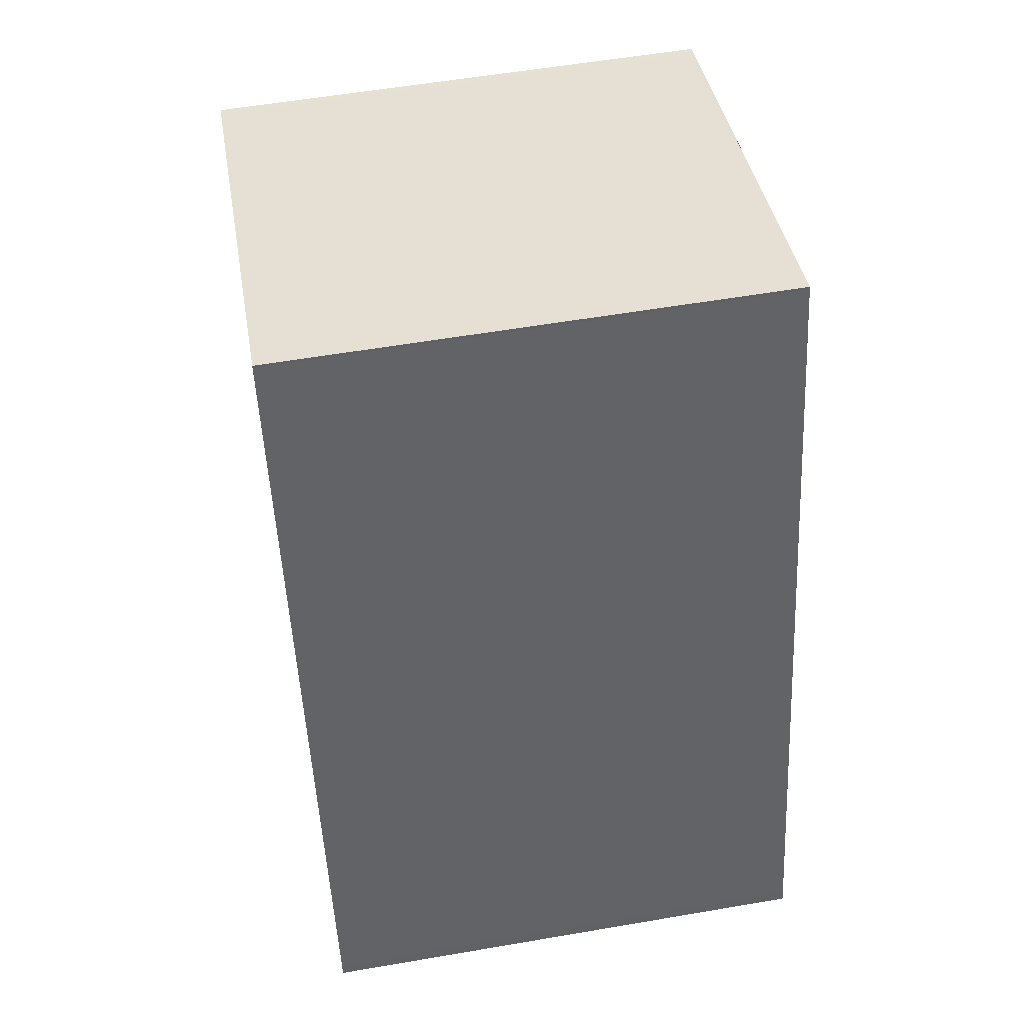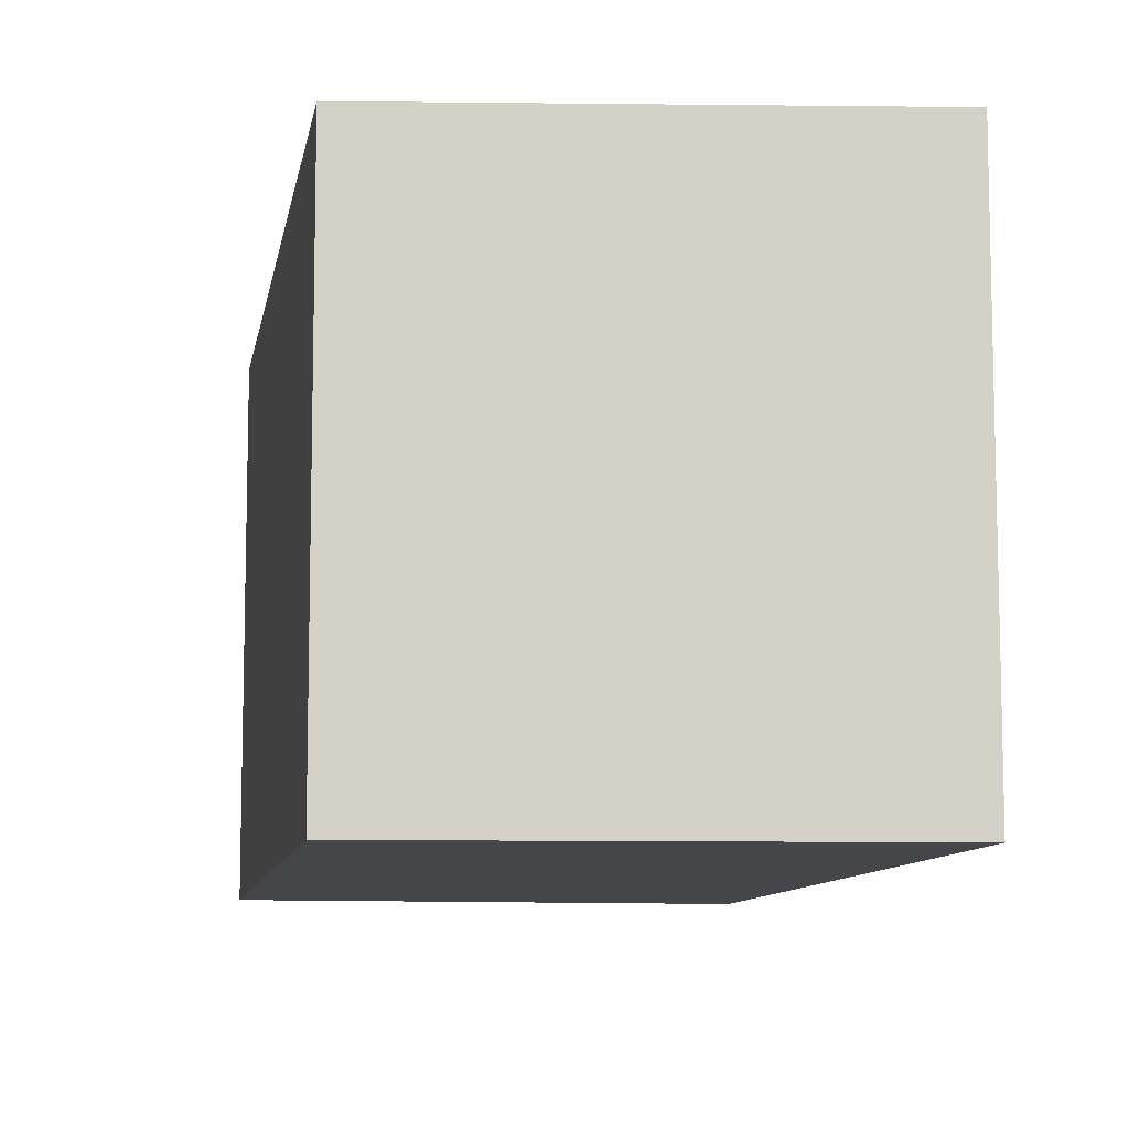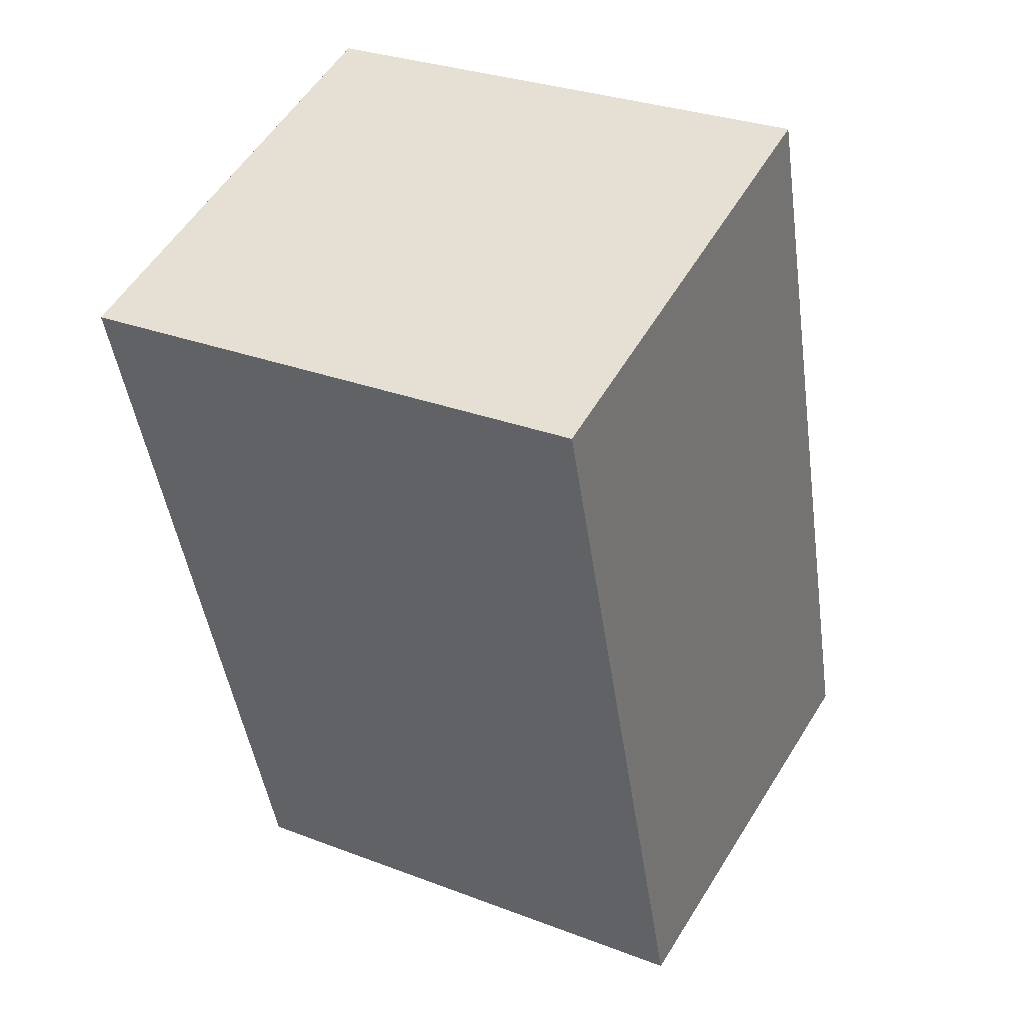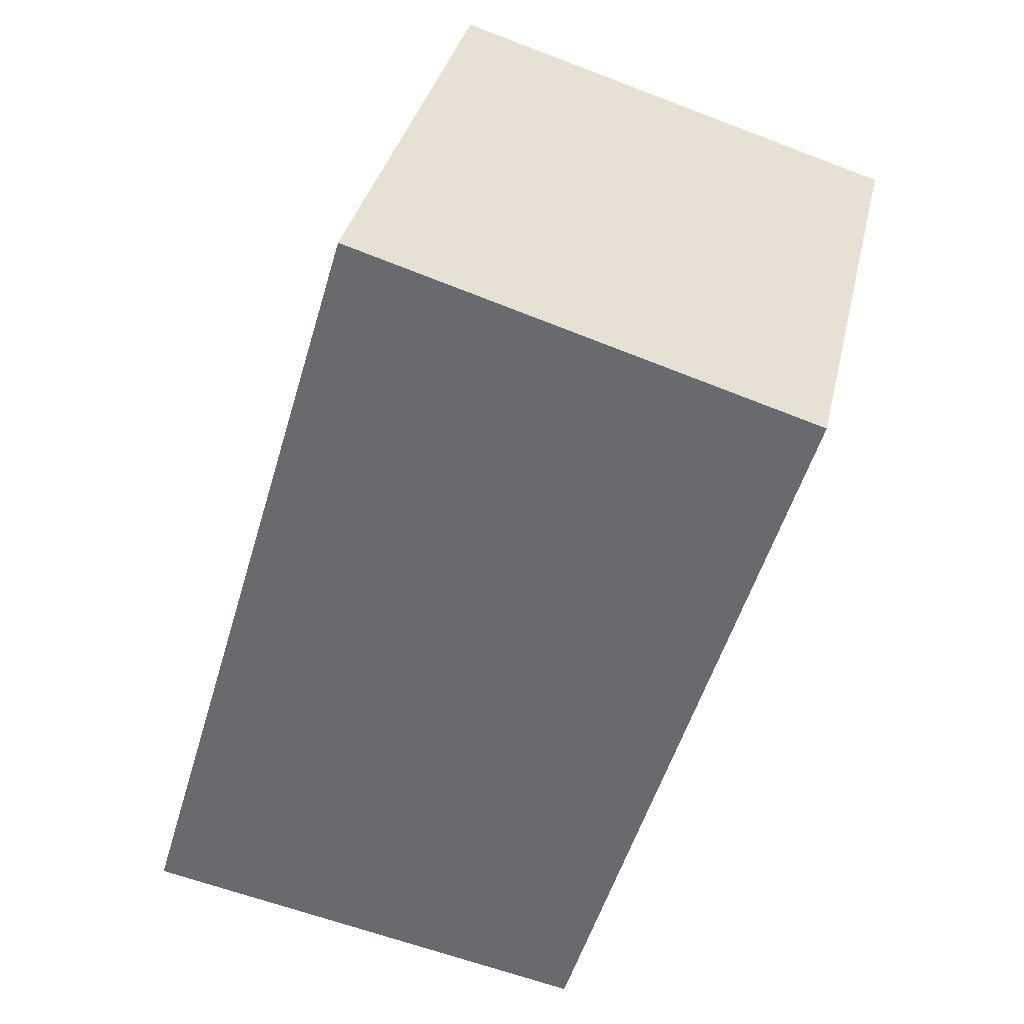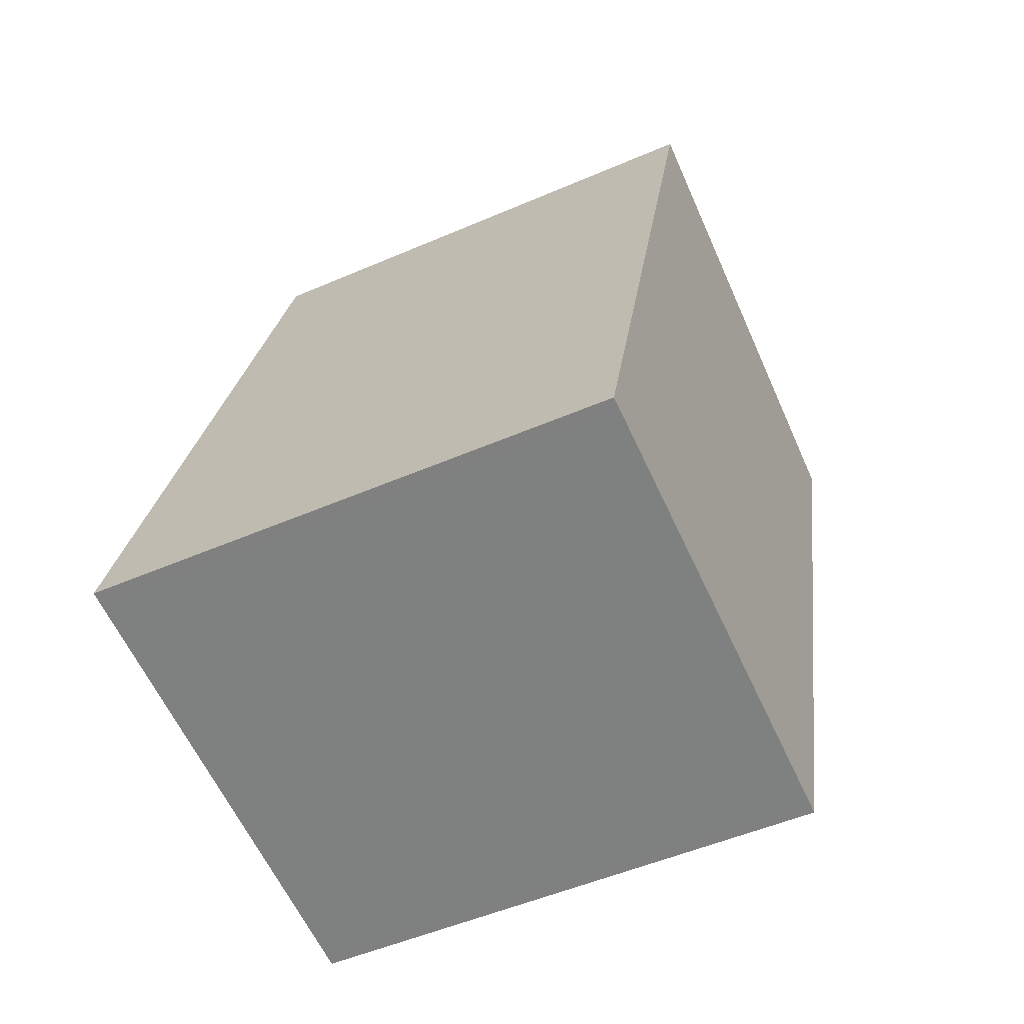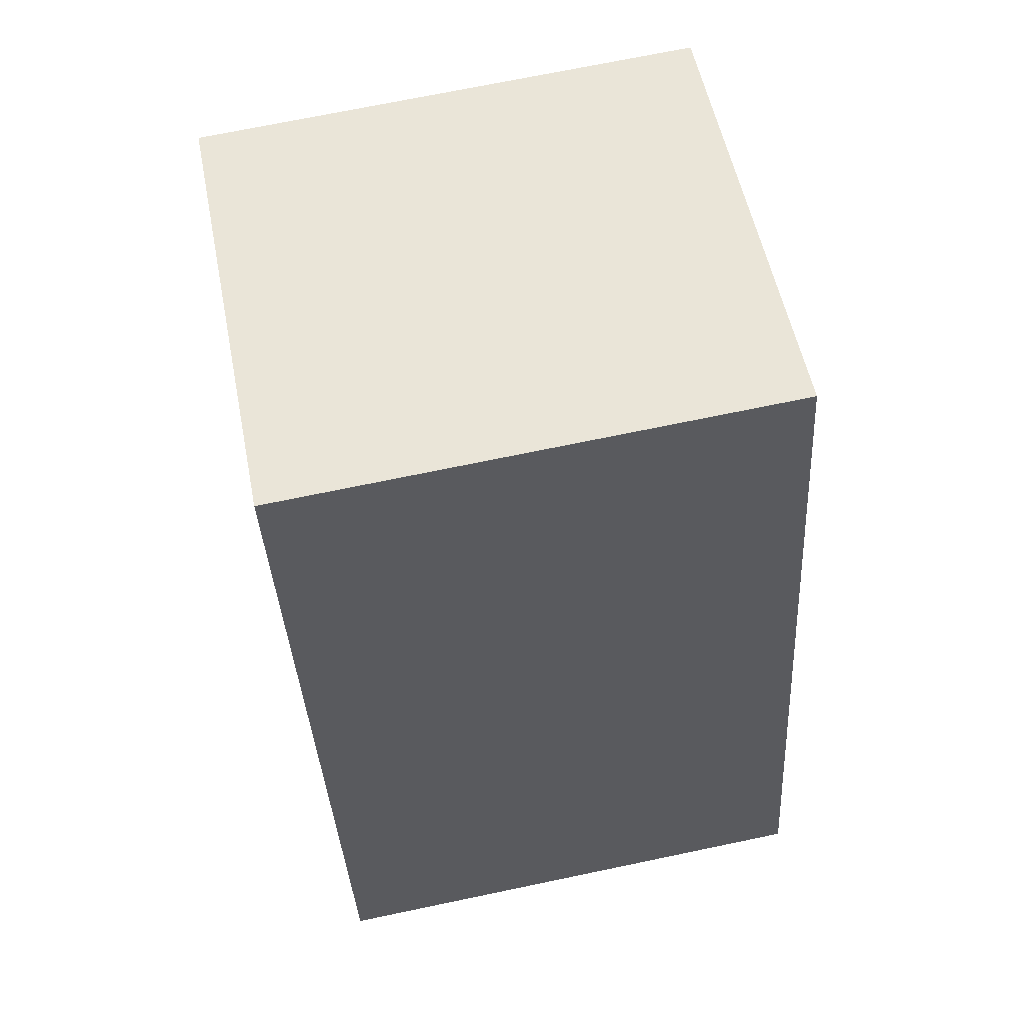
<metadata>
{"format":"obj","ext":"obj","renderer":"f3d","projection":"perspective","resolution":1024,"background":"white","views":[{"elev":56.4,"azim":79.8,"up":"+Y"},{"elev":-9.4,"azim":7.1,"up":"+Z"},{"elev":30.2,"azim":-61.1,"up":"+Y"},{"elev":34.9,"azim":-167.5,"up":"+Y"},{"elev":-51.2,"azim":115.2,"up":"+Y"},{"elev":70.9,"azim":78.2,"up":"+Y"}]}
</metadata>
<code>
v -2206 -2198 2.481
v -2205 -2202 2.503
v -2207 -2203 2.483
v -2208 -2199 2.462
v -2208 -2199 2.462
v -2206 -2198 2.481
v -2206 -2198 2.481
v -2206 -2198 2.481
v -2205 -2202 2.503
v -2208 -2199 2.462
v -2208 -2199 2.462
v -2207 -2203 2.484
v -2207 -2203 2.483
v -2207 -2203 2.483
v -2205 -2202 2.503
v -2205 -2202 2.503
v -2206 -2198 2.481
v -2206 -2198 2.481
v -2206 -2198 0
v -2206 -2198 0
v -2205 -2202 2.503
v -2205 -2202 2.503
v -2205 -2202 4.441e-16
v -2205 -2202 4.441e-16
v -2207 -2203 2.483
v -2207 -2203 2.483
v -2207 -2203 0
v -2207 -2203 0
v -2208 -2199 2.462
v -2208 -2199 2.462
v -2208 -2199 0
v -2208 -2199 0
v -2208 -2199 2.462
v -2208 -2199 2.462
v -2208 -2199 4.441e-16
v -2208 -2199 0
v -2205 -2202 2.503
v -2206 -2198 2.481
v -2206 -2198 0
v -2205 -2202 0
v -2206 -2198 2.481
v -2206 -2198 2.481
v -2206 -2198 0
v -2206 -2198 0
v -2207 -2203 2.484
v -2205 -2202 2.503
v -2205 -2202 4.441e-16
v -2207 -2203 0
v -2206 -2198 2.481
v -2208 -2199 2.462
v -2208 -2199 0
v -2206 -2198 0
v -2207 -2203 2.483
v -2207 -2203 2.484
v -2207 -2203 0
v -2207 -2203 0
v -2208 -2199 2.462
v -2207 -2203 2.483
v -2207 -2203 0
v -2208 -2199 4.441e-16
v -2205 -2202 2.503
v -2205 -2202 2.503
v -2205 -2202 0
v -2205 -2202 4.441e-16
v -2206 -2198 0
v -2205 -2202 0
v -2207 -2203 0
v -2208 -2199 0
f 15 7 6 16
f 8 1 6 7
f 11 8 7 10
f 13 10 7 15
f 10 5 4 11
f 14 5 10 13
f 13 12 3 14
f 15 9 12 13
f 16 2 9 15
f 18 19 20 17
f 22 23 24 21
f 26 27 28 25
f 30 31 32 29
f 34 35 36 33
f 38 39 40 37
f 42 43 44 41
f 46 47 48 45
f 50 51 52 49
f 54 55 56 53
f 58 59 60 57
f 62 63 64 61
f 66 67 68 65

</code>
